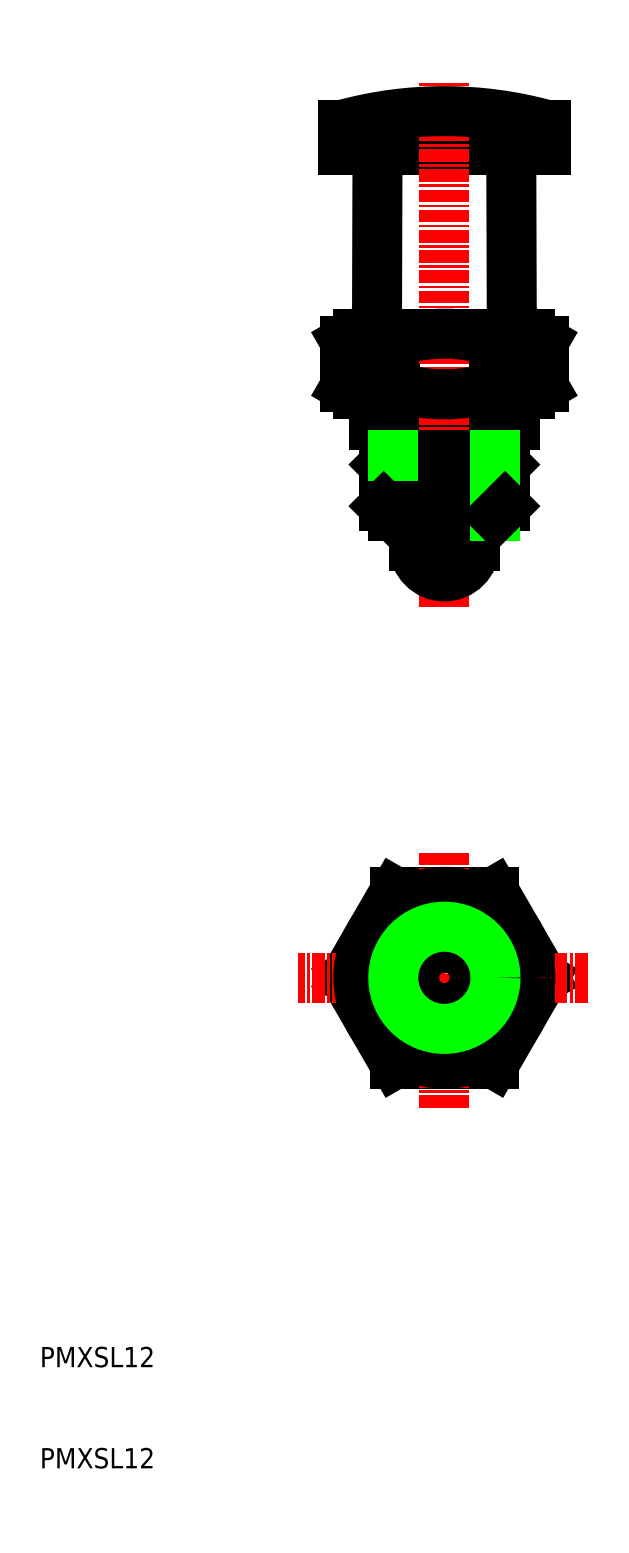
<metadata>
{"format":"dxf","ext":"dxf","renderer":"ezdxf+matplotlib","layout":"modelspace","background":"white","min_lineweight":24,"dpi":150}
</metadata>
<code>
0
SECTION
2
ENTITIES
0
TEXT
8
0
10
10
20
10
30
0
40
2
1
PMXSL12
0
TEXT
8
0
10
10
20
20
30
0
40
2
1
PMXSL12
0
LINE
8
0
10
40.19
20
116.9
30
0
11
41.5
21
116.2
31
0
0
LINE
8
0
10
40.19
20
121.4
30
0
11
41.5
21
122.2
31
0
0
LINE
8
0
10
40.19
20
121.4
30
0
11
40.19
21
116.9
31
0
0
LINE
8
0
10
43
20
113.2
30
0
11
43
21
116.2
31
0
0
LINE
8
0
10
44.95
20
113.2
30
0
11
44.95
21
110.2
31
0
0
LINE
8
0
10
57
20
113.2
30
0
11
57
21
116.2
31
0
0
LINE
8
0
10
59.81
20
116.9
30
0
11
58.5
21
116.2
31
0
0
LINE
8
0
10
59.81
20
121.4
30
0
11
59.81
21
116.9
31
0
0
LINE
8
0
10
59.81
20
121.4
30
0
11
58.5
21
122.2
31
0
0
LINE
8
0
10
43.33
20
122.2
30
0
11
43.38
21
138
31
0
0
LINE
8
0
10
56.67
20
122.2
30
0
11
56.62
21
138
31
0
0
LINE
8
0
10
40
20
140.4
30
0
11
40
21
142.9
31
0
0
LINE
8
0
10
60
20
140.4
30
0
11
60
21
142.9
31
0
0
LINE
8
0
10
41.5
20
122.2
30
0
11
58.5
21
122.2
31
0
0
LINE
8
0
10
45.09
20
121.4
30
0
11
45.09
21
116.9
31
0
0
LINE
8
0
10
54.91
20
121.4
30
0
11
54.91
21
116.9
31
0
0
LINE
8
0
10
41.5
20
116.2
30
0
11
58.5
21
116.2
31
0
0
LINE
8
0
10
43
20
113.2
30
0
11
57
21
113.2
31
0
0
LINE
8
0
10
40
20
140.4
30
0
11
60
21
140.4
31
0
0
LINE
8
0
10
40
20
142.9
30
0
11
60
21
142.9
31
0
0
LINE
8
0
10
47
20
101.2
30
0
11
47
21
104.2
31
0
0
LINE
8
CENTER
10
50
20
95.19
30
0
11
50
21
147.2
31
0
0
LINE
8
0
10
40.19
20
58.5
30
0
11
45.09
21
50
31
0
0
LINE
8
0
10
45.09
20
67
30
0
11
40.19
21
58.5
31
0
0
LINE
8
0
10
45.09
20
67
30
0
11
54.91
21
67
31
0
0
LINE
8
0
10
54.91
20
67
30
0
11
59.81
21
58.5
31
0
0
LINE
8
0
10
59.81
20
58.5
30
0
11
54.91
21
50
31
0
0
LINE
8
0
10
45.09
20
50
30
0
11
54.91
21
50
31
0
0
LINE
8
CENTER
10
50
20
70.86
30
0
11
50
21
45.35
31
0
0
LINE
8
CENTER
10
64.17
20
58.5
30
0
11
35.55
21
58.5
31
0
0
LINE
8
0
10
53
20
101.2
30
0
11
53
21
104.2
31
0
0
ARC
8
0
10
59
20
138
30
0
40
2.381
50
90
51
180.2
0
ARC
8
0
10
41
20
138
30
0
40
2.381
50
359.8
51
90
0
ARC
8
0
10
50
20
106
30
0
40
38.17
50
74.81
51
105.2
0
ARC
8
0
10
41.69
20
114.2
30
0
40
8
50
64.8
51
91.33
0
ARC
8
0
10
50
20
105.9
30
0
40
16.24
50
72.41
51
107.6
0
ARC
8
0
10
41.69
20
124.2
30
0
40
8
50
268.7
51
295.2
0
ARC
8
0
10
50
20
132.4
30
0
40
16.24
50
252.4
51
287.6
0
ARC
8
0
10
58.31
20
114.2
30
0
40
8
50
88.67
51
115.2
0
ARC
8
0
10
58.31
20
124.2
30
0
40
8
50
244.8
51
271.3
0
CIRCLE
8
0
10
50
20
58.5
30
0
40
8.5
0
CIRCLE
8
0
10
50
20
58.5
30
0
40
3
0
CIRCLE
8
0
10
50
20
58.5
30
0
40
7
0
CIRCLE
8
0
10
50
20
58.5
30
0
40
6
0
CIRCLE
8
0
10
50
20
58.5
30
0
40
5.053
0
LINE
8
0
10
44
20
109.2
30
0
11
44.95
21
110.2
31
0
0
LINE
8
0
10
44.95
20
110.2
30
0
11
55.05
21
110.2
31
0
0
LINE
8
0
10
44
20
109.2
30
0
11
56
21
109.2
31
0
0
LINE
8
0
10
44
20
105.1
30
0
11
44
21
109.2
31
0
0
LINE
8
0
10
44.95
20
110.2
30
0
11
44.95
21
104.2
31
0
0
LINE
8
0
10
44
20
105.1
30
0
11
56
21
105.1
31
0
0
LINE
8
0
10
44.95
20
104.2
30
0
11
55.05
21
104.2
31
0
0
LINE
8
0
10
44
20
105.1
30
0
11
44.95
21
104.2
31
0
0
ARC
8
0
10
50
20
101.2
30
0
40
3
50
180
51
0
0
LINE
8
0
10
47
20
101.2
30
0
11
53
21
101.2
31
0
0
LINE
8
0
10
55.05
20
113.2
30
0
11
55.05
21
110.2
31
0
0
LINE
8
0
10
56
20
109.2
30
0
11
55.05
21
110.2
31
0
0
LINE
8
0
10
56
20
105.1
30
0
11
56
21
109.2
31
0
0
LINE
8
0
10
55.05
20
110.2
30
0
11
55.05
21
104.2
31
0
0
LINE
8
0
10
56
20
105.1
30
0
11
55.05
21
104.2
31
0
0
ENDSEC
0
EOF

</code>
